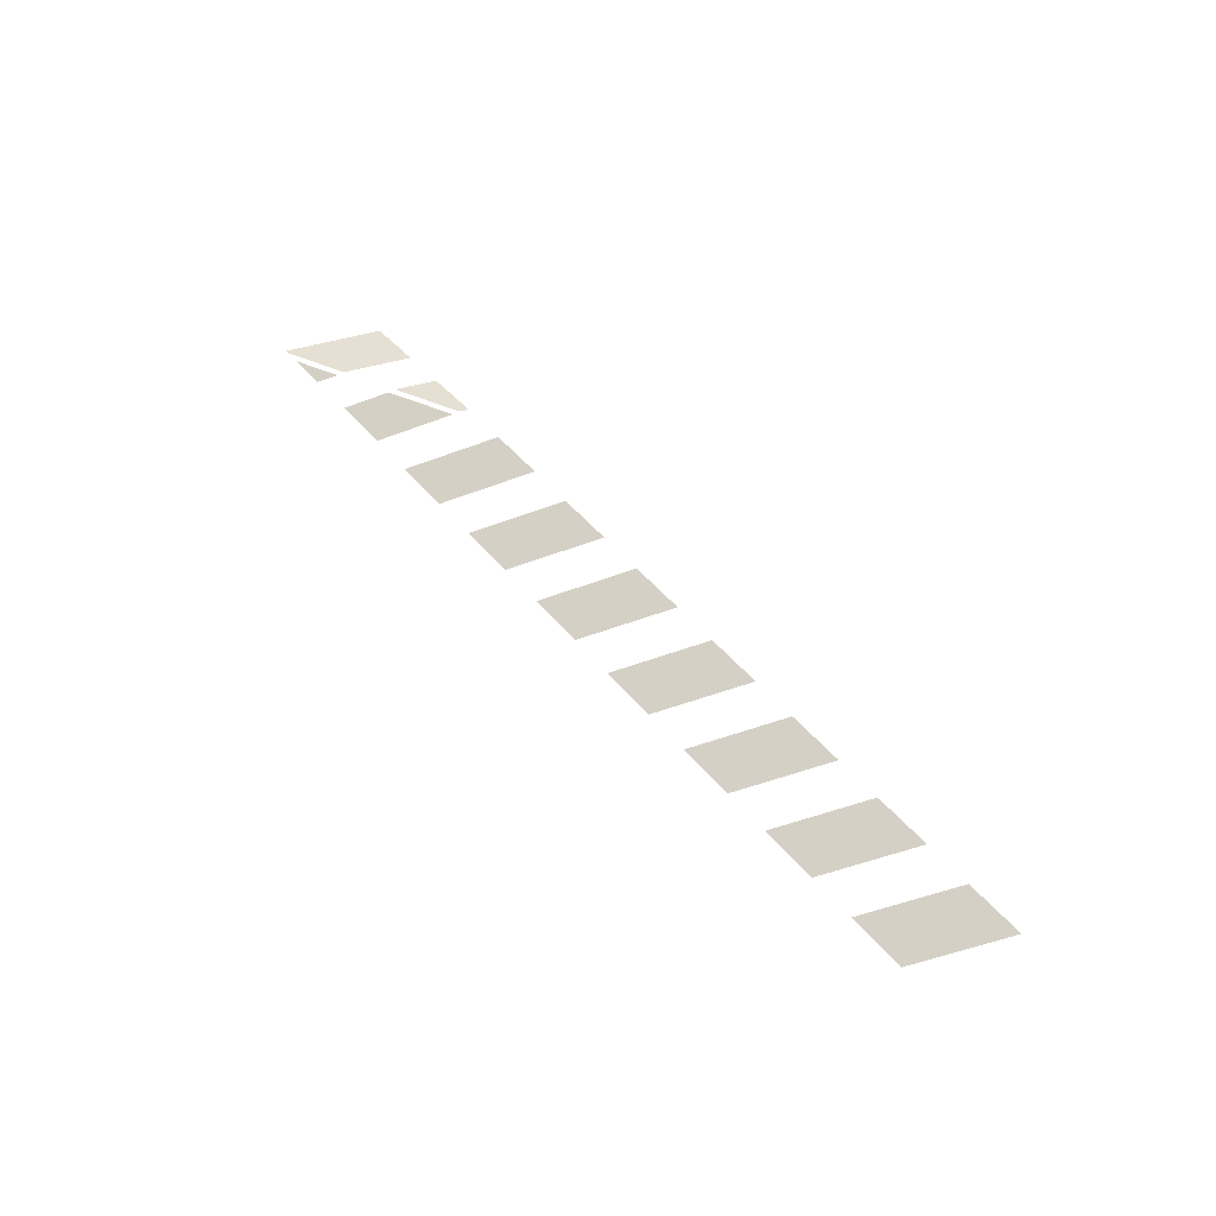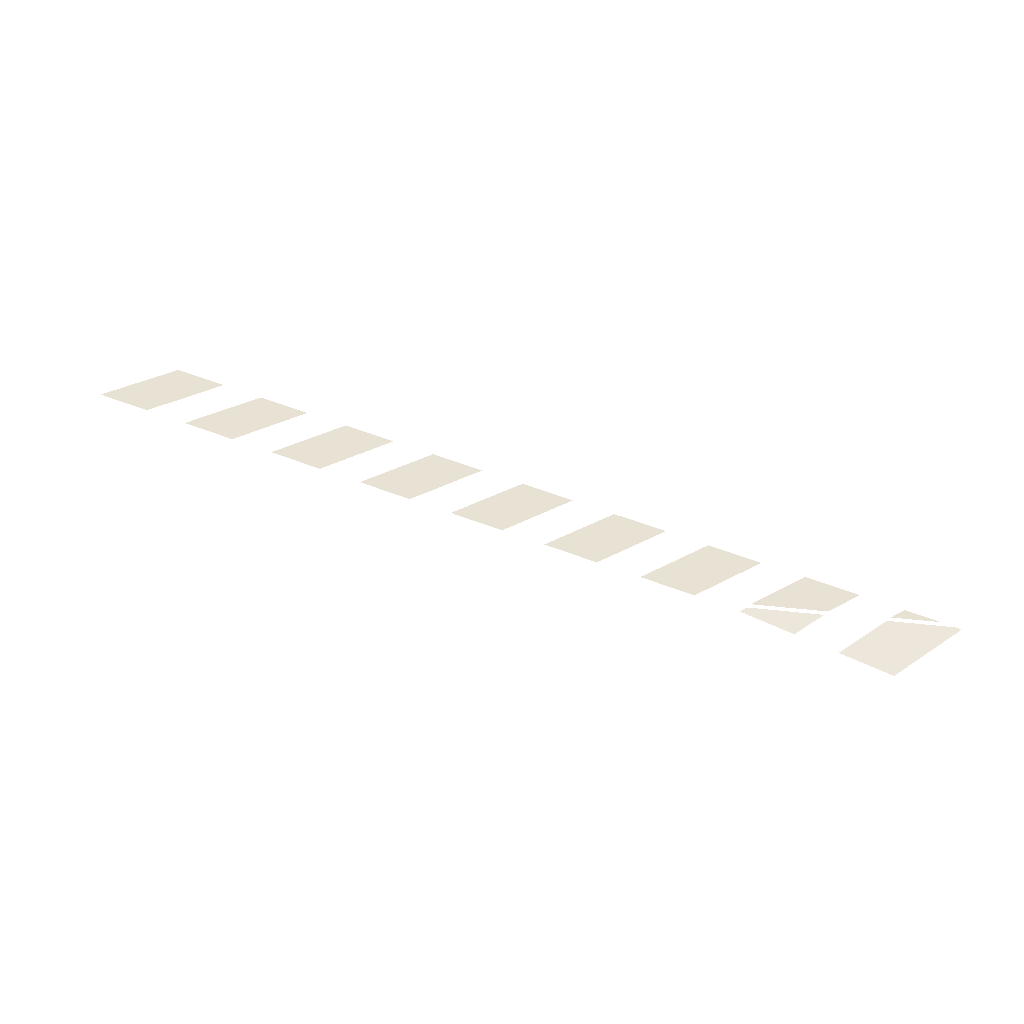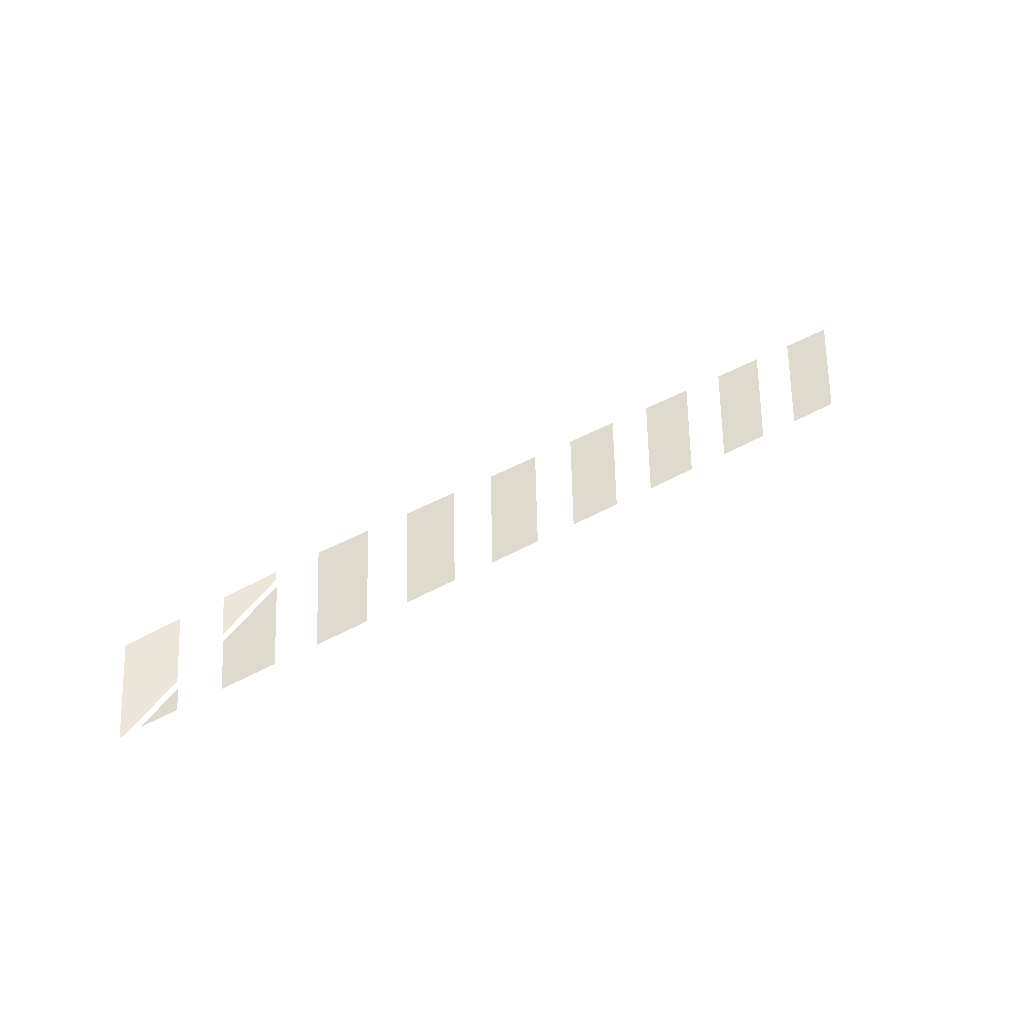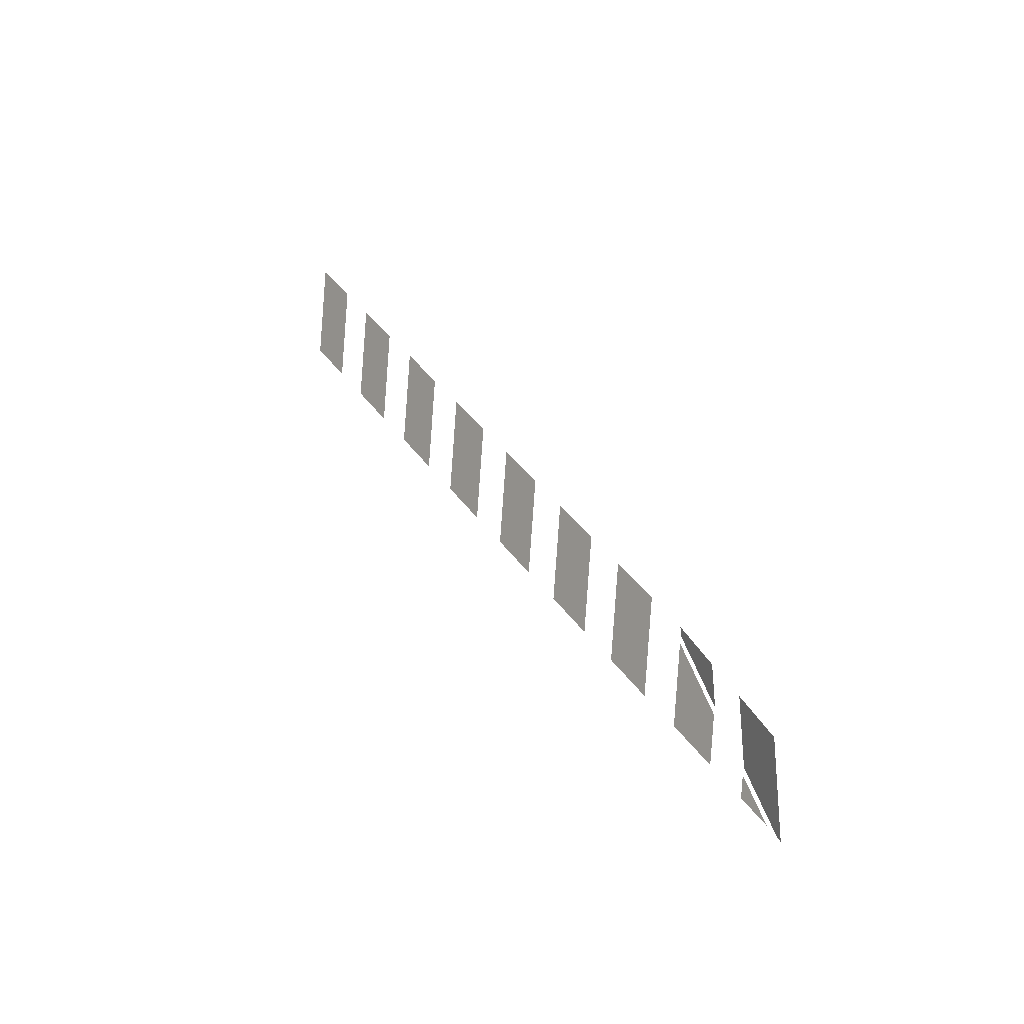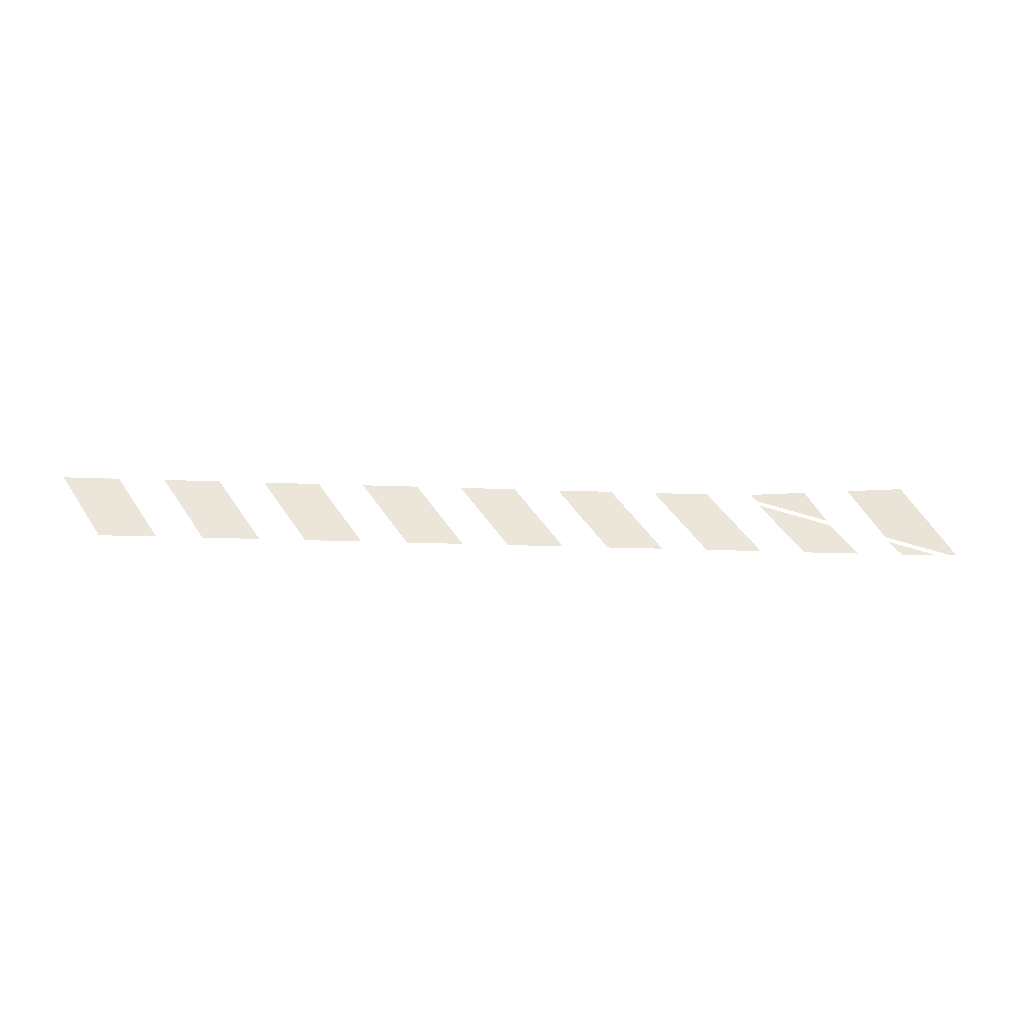
<metadata>
{"format":"obj","ext":"obj","renderer":"f3d","projection":"perspective","resolution":1024,"background":"white","views":[{"elev":43.5,"azim":-128.0,"up":"+Y"},{"elev":64.8,"azim":22.2,"up":"+Y"},{"elev":47.5,"azim":144.7,"up":"+Y"},{"elev":40.4,"azim":62.5,"up":"+Z"},{"elev":-18.6,"azim":-0.4,"up":"+Z"}]}
</metadata>
<code>
g Decal_03
v 49.83 1.527 -2.813
v 51.19 0.6114 -4.841
v 55.87 0.9574 -4.832
v -44.56 -6.959 -5.013
v -50.72 -2.8 4.192
v -57.81 -3.324 4.179
v -51.65 -7.482 -5.027
v -31.7 -5.962 -4.99
v -37.87 -1.803 4.215
v -44.96 -2.328 4.202
v -38.79 -6.485 -5.002
v -18.85 -4.94 -4.967
v -25.01 -0.7813 4.24
v -32.1 -1.306 4.225
v -25.94 -5.465 -4.979
v -5.991 -3.929 -4.944
v -12.16 0.23 4.263
v -19.25 -0.2934 4.248
v -13.08 -4.452 -4.956
v 6.863 -2.916 -4.92
v 0.6979 1.243 4.286
v -6.392 0.7196 4.273
v -0.2264 -3.439 -4.933
v 45.43 0.1856 -4.85
v 42.39 2.231 -0.3218
v 33.25 3.097 2.74
v 38.34 -0.3378 -4.864
v 32.57 -0.8966 -4.874
v 26.41 3.262 4.332
v 19.32 2.739 4.319
v 25.48 -1.42 -4.887
v 19.72 -1.903 -4.897
v 13.55 2.256 4.309
v 6.462 1.733 4.296
v 12.63 -2.426 -4.91
v 42.06 2.517 0.4145
v 39.44 3.423 4.637
v 32.34 3.585 4.383
v 32.91 3.386 3.463
v 49.51 1.83 -2.064
v 57.78 1.044 -4.821
v 58.46 1.028 -4.796
v 52.32 3.154 5.097
v 45.22 3.313 4.843
g Decal_03_0
f 3 2 1
f 6 5 4
f 7 6 4
f 10 9 8
f 11 10 8
f 14 13 12
f 15 14 12
f 18 17 16
f 19 18 16
f 22 21 20
f 23 22 20
f 26 25 24
f 27 26 24
f 30 29 28
f 31 30 28
f 34 33 32
f 35 34 32
f 38 37 36
f 39 38 36
f 42 41 40
f 40 43 42
f 40 44 43

</code>
